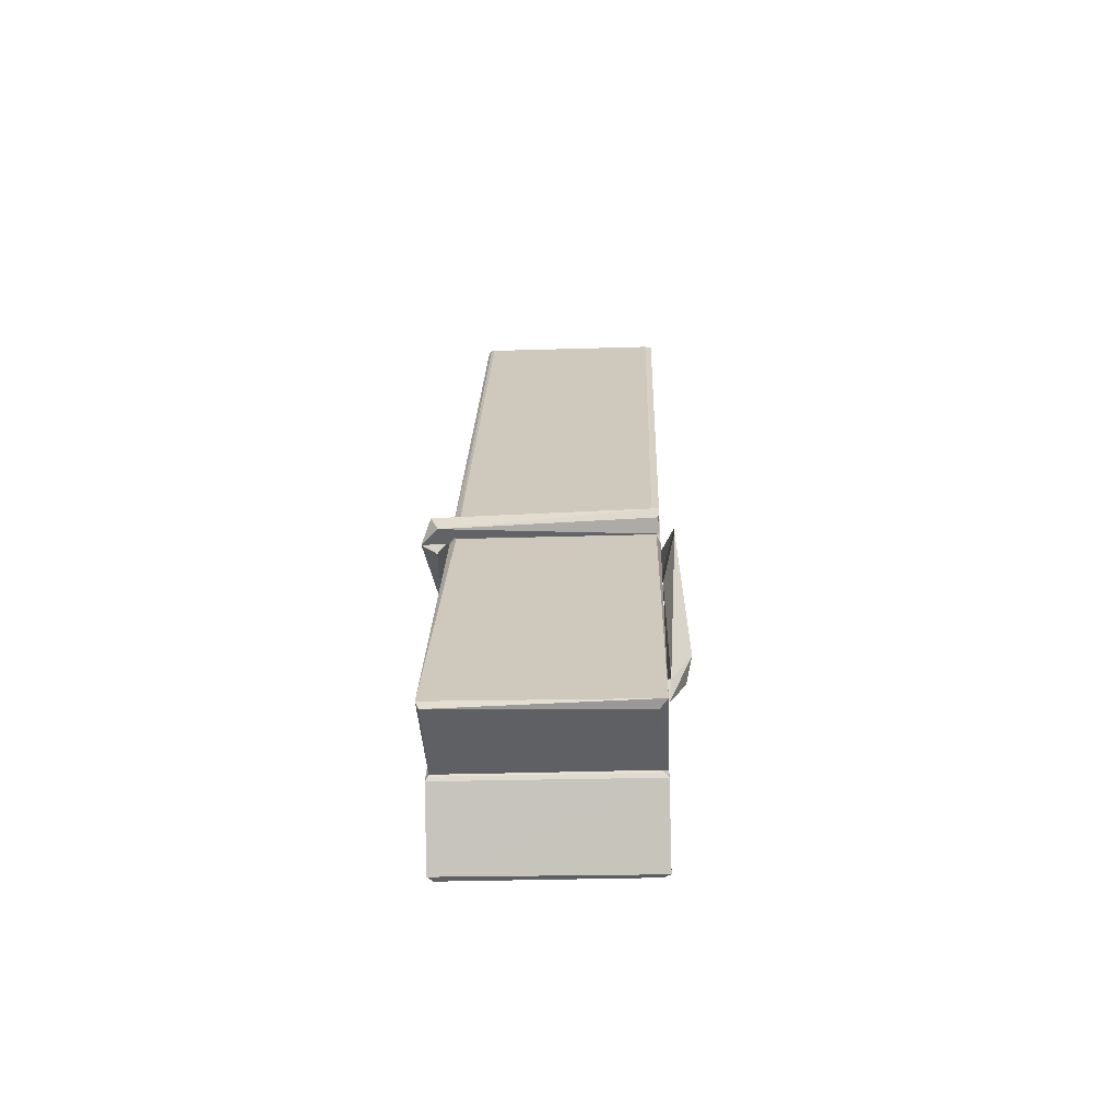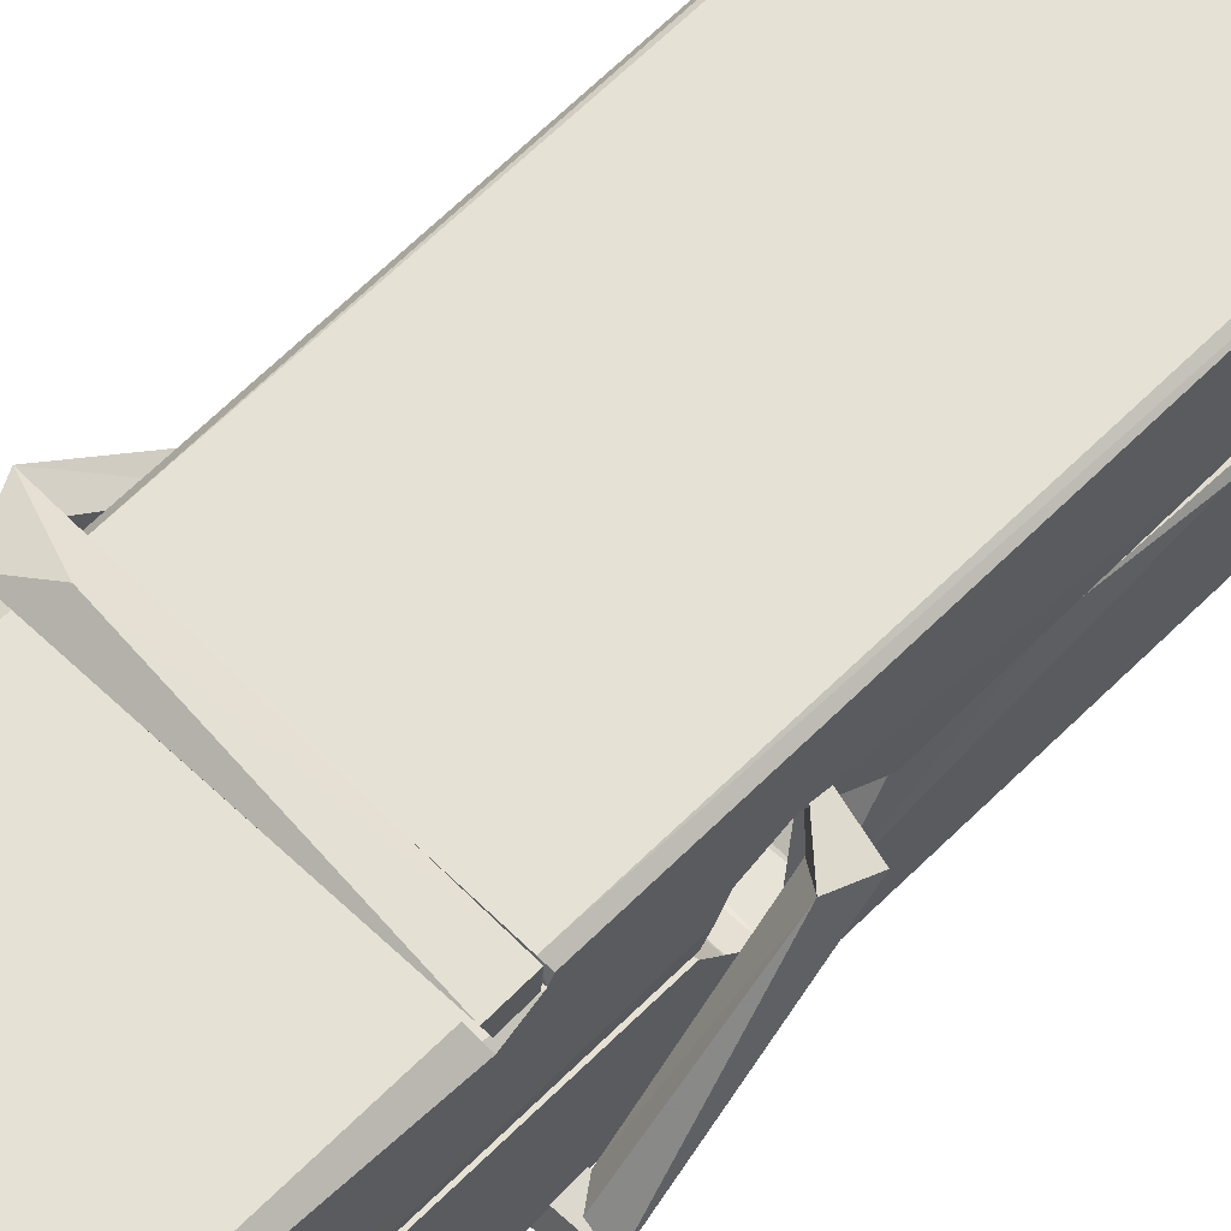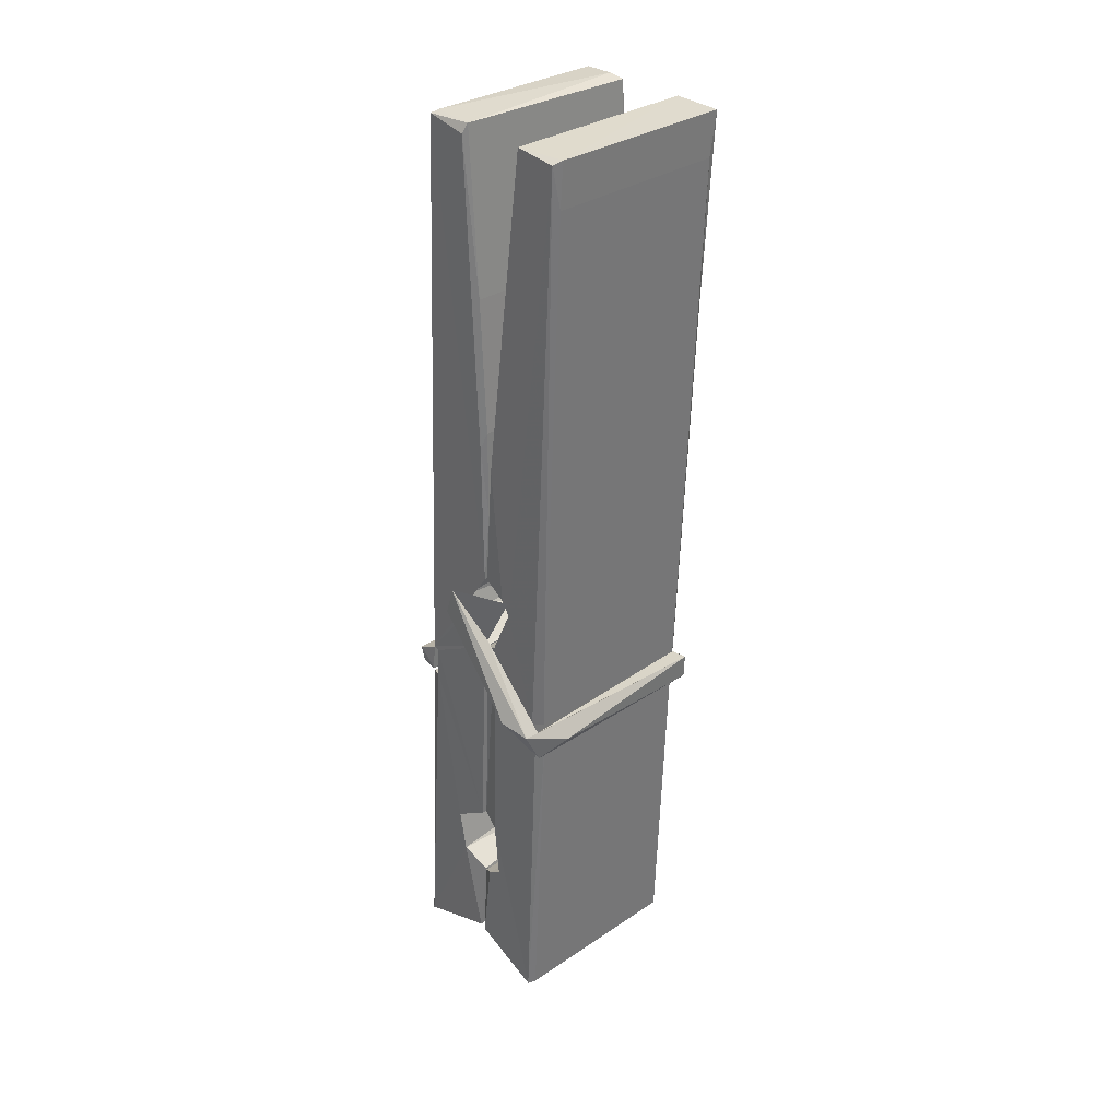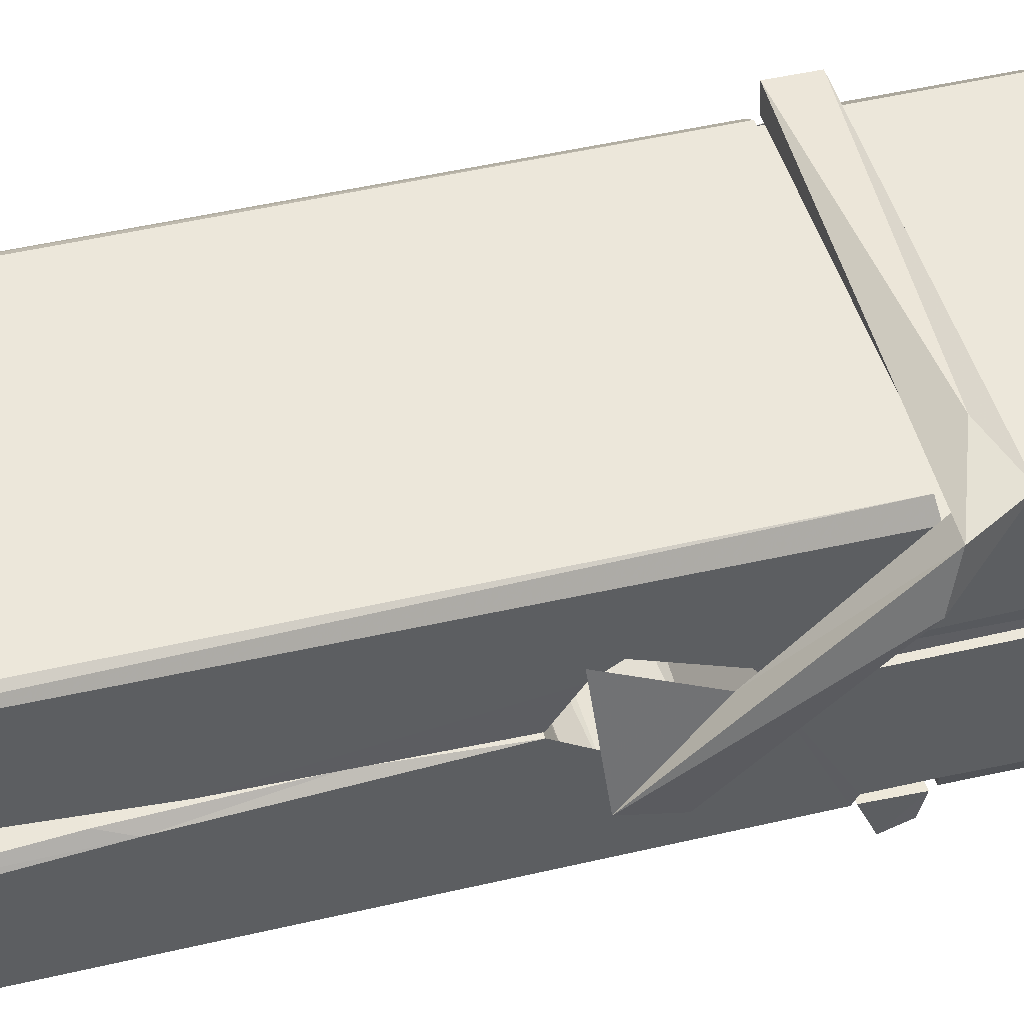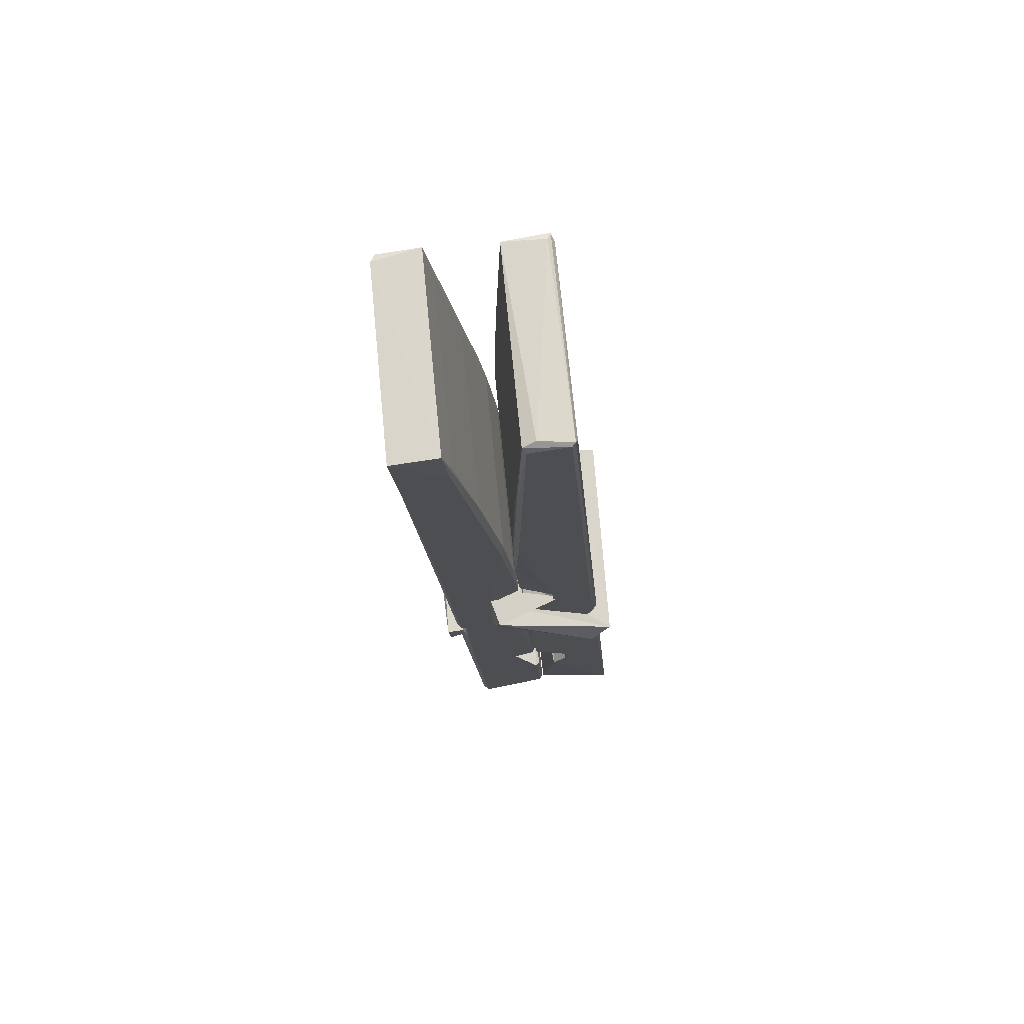
<metadata>
{"format":"obj","ext":"obj","renderer":"f3d","projection":"perspective","resolution":1024,"background":"white","views":[{"elev":-63.0,"azim":-177.4,"up":"+Y"},{"elev":60.0,"azim":47.0,"up":"+Z"},{"elev":29.3,"azim":-43.3,"up":"+Y"},{"elev":50.2,"azim":-106.1,"up":"+Z"},{"elev":74.0,"azim":84.8,"up":"+Y"}]}
</metadata>
<code>
v -0.07947 -0.5127 -2.683
v 0.08408 -0.4787 -2.742
v -0.0777 -0.4804 -2.743
v -0.07386 -0.4769 -2.744
v -0.09115 0.06612 -2.699
v -0.08958 0.1454 -2.686
v -0.09198 0.2424 -2.669
v -0.08684 0.03479 -2.704
v 0.06588 0.2434 -2.668
v -0.093 0.2386 -2.626
v -0.09313 0.005745 -2.705
v -0.09981 0.2777 -2.662
v 0.0805 -0.3441 -2.733
v -0.08647 -0.2385 -2.663
v -0.08886 -0.1609 -2.71
v -0.08259 -0.4103 -2.729
v -0.08243 -0.4033 -2.717
v -0.08358 -0.3552 -2.72
v 0.08212 -0.3966 -2.715
v 0.07645 -0.3761 -2.708
v -0.07782 -0.3934 -2.71
v 0.0754 -0.1287 -2.69
v 0.07108 -0.1107 -2.695
v -0.09009 -0.1103 -2.697
v -0.08938 -0.0983 -2.717
v 0.07346 -0.09316 -2.718
v -0.08158 -0.2152 -2.658
v 0.06057 0.2464 -2.67
v 0.06338 0.2823 -2.663
v 0.06701 0.03879 -2.705
v 0.07576 -0.1504 -2.701
v 0.07507 -0.1605 -2.721
v 0.07596 -0.1566 -2.711
v 0.07537 -0.3412 -2.736
v 0.082 -0.4763 -2.744
v 0.07873 -0.4729 -2.745
v 0.08178 -0.232 -2.668
v -0.07939 -0.2384 -2.66
v 0.0611 0.2432 -2.627
v 0.06297 0.1493 -2.687
v -0.08871 -0.1402 -2.69
v -0.08037 -0.3465 -2.735
v -0.07319 -0.3751 -2.706
v 0.08231 -0.4088 -2.738
v -0.08497 -0.03948 -2.713
v 0.06926 -0.0355 -2.714
v -0.08974 -0.1219 -2.691
v -0.0995 0.2724 -2.627
v -0.09255 0.2756 -2.624
v 0.06488 0.2796 -2.625
v 0.06903 0.1199 -2.639
v 0.07769 -0.2097 -2.663
v 0.07833 -0.4116 -2.741
v 0.0853 -0.5081 -2.685
v 0.08111 -0.507 -2.68
v -0.07417 -0.5106 -2.679
v -0.08069 -0.4832 -2.741
v 0.07128 0.02497 -2.704
v 0.08111 -0.3555 -2.716
v -0.08396 -0.1662 -2.722
v 0.07082 -0.1625 -2.723
v 0.07772 -0.2121 -2.667
v -0.08862 -0.1669 -2.718
v 0.07836 -0.2355 -2.666
v 0.07316 -0.2344 -2.661
v -0.07747 -0.4157 -2.74
v -0.08719 -0.2164 -2.666
v -0.08656 -0.2364 -2.667
v 0.07304 -0.2111 -2.659
v -0.09683 0.2822 -2.719
v 0.08103 -0.4771 -2.746
v -0.09024 0.03525 -2.712
v -0.09328 0.1467 -2.714
v 0.06454 0.2789 -2.723
v 0.06415 0.2844 -2.755
v 0.07116 0.02602 -2.718
v 0.06885 0.03945 -2.714
v 0.06592 0.1514 -2.716
v -0.09366 0.0217 -2.717
v -0.08408 -0.3466 -2.736
v 0.08055 -0.3422 -2.737
v 0.08203 -0.4012 -2.756
v -0.08396 -0.365 -2.767
v -0.08467 -0.2237 -2.794
v 0.08016 -0.3515 -2.758
v -0.0861 -0.1293 -2.751
v 0.07133 -0.1042 -2.741
v -0.08331 -0.1059 -2.737
v 0.07469 -0.1168 -2.749
v -0.09051 -0.09827 -2.718
v -0.08936 -0.1466 -2.747
v 0.07538 -0.149 -2.743
v 0.07516 -0.1371 -2.75
v 0.07155 -0.09308 -2.719
v -0.08847 -0.1661 -2.723
v -0.09481 0.2778 -2.759
v 0.06522 0.03929 -2.713
v 0.08132 -0.3853 -2.768
v 0.07134 -0.2196 -2.795
v 0.06842 -0.008948 -2.779
v 0.05858 0.2818 -2.76
v 0.05834 0.2873 -2.731
v 0.06176 0.2839 -2.72
v 0.06229 0.1513 -2.715
v -0.09006 -0.1178 -2.747
v 0.08085 -0.3676 -2.769
v -0.08288 -0.3999 -2.761
v -0.08074 -0.4804 -2.745
v -0.08848 -0.03941 -2.714
v 0.0702 -0.03536 -2.715
v 0.07042 -0.1905 -2.793
v -0.1007 0.2824 -2.756
v -0.09495 0.2846 -2.753
v 0.06174 0.2864 -2.758
v 0.07622 -0.1898 -2.789
v 0.07694 -0.2217 -2.791
v 0.08373 -0.4951 -2.815
v -0.07461 -0.5021 -2.806
v -0.08783 -0.2225 -2.786
v -0.1003 0.2744 -2.722
v 0.08126 -0.4994 -2.811
v -0.08259 -0.1945 -2.792
v -0.0885 -0.1944 -2.789
v 0.07571 -0.1615 -2.724
v -0.0885 -0.1971 -2.784
v -0.07752 -0.415 -2.74
v -0.08066 -0.5014 -2.814
v 0.07632 -0.1929 -2.785
v 0.07123 -0.2183 -2.787
v -0.08706 -0.197 -2.791
v 0.07767 -0.1987 -2.785
v 0.08537 -0.2146 -2.802
v -0.08703 -0.22 -2.793
v 0.09983 -0.2108 -2.787
v -0.08655 -0.2168 -2.806
v -0.08823 -0.2038 -2.807
v 0.08038 -0.2352 -2.652
v 0.07891 -0.2301 -2.667
v 0.07886 -0.1296 -2.707
v -0.1061 -0.2157 -2.653
v 0.07354 -0.1331 -2.758
v 0.06352 -0.1157 -2.689
v -0.08239 -0.1637 -2.735
v -0.09036 -0.11 -2.69
v -0.1031 -0.1148 -2.745
v -0.1025 -0.1389 -2.753
v -0.1116 -0.2091 -2.676
v -0.09153 -0.1548 -2.715
v -0.06743 -0.2294 -2.644
v -0.09139 -0.2423 -2.653
v -0.09345 -0.2293 -2.667
v 0.07871 -0.215 -2.664
v -0.09047 -0.2183 -2.656
v 0.07968 -0.2149 -2.65
v 0.09807 -0.1204 -2.699
v 0.09355 -0.1402 -2.694
v 0.08783 -0.2109 -2.778
v 0.09156 -0.1997 -2.805
f 49 29 12
f 8 5 6
f 5 7 6
f 7 40 6
f 40 8 6
f 58 30 29
f 58 29 9
f 12 5 11
f 18 15 42
f 15 63 42
f 20 59 19
f 38 14 1
f 18 43 17
f 18 59 43
f 17 43 21
f 22 23 26
f 41 31 15
f 15 32 60
f 7 5 12
f 50 9 29
f 48 10 49
f 28 12 29
f 28 29 40
f 29 30 40
f 23 24 26
f 22 47 23
f 47 24 23
f 41 22 31
f 18 13 59
f 43 59 20
f 19 17 21
f 21 20 19
f 44 16 19
f 16 17 19
f 54 57 2
f 69 52 51
f 39 51 50
f 28 7 12
f 30 8 40
f 40 7 28
f 25 45 26
f 25 26 24
f 47 22 41
f 31 33 15
f 33 32 15
f 34 13 42
f 42 13 18
f 43 20 21
f 36 35 3
f 36 3 4
f 57 3 2
f 3 35 2
f 10 39 50
f 10 50 49
f 25 11 45
f 11 5 8
f 11 8 45
f 45 8 30
f 26 45 46
f 45 30 46
f 58 22 26
f 26 46 58
f 46 30 58
f 51 39 69
f 39 10 69
f 25 24 11
f 47 67 48
f 67 27 48
f 48 27 10
f 51 9 50
f 22 9 51
f 52 22 51
f 64 37 55
f 55 56 54
f 54 56 1
f 4 3 66
f 36 4 66
f 36 66 53
f 35 36 53
f 35 53 2
f 56 55 38
f 66 3 57
f 1 18 17
f 14 18 1
f 15 18 14
f 47 11 24
f 11 47 48
f 12 11 48
f 49 12 48
f 29 49 50
f 9 22 58
f 31 22 52
f 31 52 33
f 64 19 59
f 19 64 44
f 2 44 64
f 2 64 54
f 57 54 1
f 32 61 60
f 33 13 32
f 62 33 52
f 47 41 15
f 15 60 63
f 60 61 42
f 34 42 61
f 32 13 34
f 32 34 61
f 33 59 13
f 64 59 33
f 38 55 65
f 55 37 65
f 14 68 15
f 60 42 63
f 66 16 44
f 66 44 53
f 2 53 44
f 55 54 64
f 38 1 56
f 17 57 1
f 57 17 16
f 66 57 16
f 15 68 67
f 62 37 64
f 68 37 62
f 68 62 67
f 64 33 62
f 52 69 62
f 67 62 69
f 67 69 27
f 47 15 67
f 69 10 27
f 37 38 65
f 38 37 68
f 68 14 38
f 82 117 71
f 75 76 74
f 76 77 78
f 76 78 74
f 78 103 74
f 73 72 79
f 73 79 120
f 83 85 106
f 83 80 85
f 83 106 98
f 83 98 107
f 106 116 98
f 105 86 91
f 87 94 89
f 112 123 122
f 123 90 105
f 90 88 105
f 70 73 120
f 103 78 104
f 78 77 97
f 78 97 104
f 88 94 87
f 89 86 105
f 105 87 89
f 93 86 89
f 117 116 99
f 115 100 111
f 96 111 101
f 111 100 101
f 100 114 101
f 72 73 104
f 73 70 103
f 73 103 104
f 104 97 72
f 90 109 94
f 94 88 90
f 105 88 87
f 92 91 93
f 91 86 93
f 95 91 92
f 92 124 95
f 95 81 80
f 80 81 85
f 98 82 107
f 107 82 126
f 108 71 118
f 127 121 117
f 114 112 96
f 114 96 101
f 102 103 70
f 72 97 110
f 72 110 109
f 110 94 109
f 97 77 110
f 89 94 110
f 89 110 76
f 110 77 76
f 122 111 96
f 96 112 122
f 79 72 109
f 109 90 79
f 127 84 119
f 113 112 114
f 114 102 113
f 75 102 114
f 75 114 100
f 75 100 115
f 121 127 118
f 126 71 108
f 84 127 117
f 99 84 117
f 127 83 107
f 127 119 83
f 95 123 91
f 91 123 105
f 90 123 112
f 90 112 79
f 112 120 79
f 112 70 120
f 70 112 113
f 70 113 102
f 102 75 103
f 103 75 74
f 76 75 89
f 75 115 89
f 115 93 89
f 81 128 116
f 106 85 81
f 106 81 116
f 98 116 117
f 98 117 82
f 121 71 117
f 71 121 118
f 127 108 118
f 92 93 124
f 93 115 124
f 123 95 125
f 81 95 124
f 128 81 124
f 124 115 128
f 128 115 111
f 111 122 125
f 111 125 128
f 122 123 125
f 80 83 119
f 71 126 82
f 127 107 108
f 107 126 108
f 119 129 128
f 128 125 119
f 80 125 95
f 125 80 119
f 99 116 128
f 99 128 129
f 99 129 119
f 119 84 99
f 131 158 130
f 132 136 158
f 132 134 133
f 130 136 133
f 132 133 135
f 136 132 135
f 130 158 136
f 149 137 154
f 154 152 153
f 155 134 158
f 158 131 139
f 151 148 153
f 147 146 151
f 155 142 156
f 156 142 139
f 155 139 142
f 142 155 141
f 141 155 142
f 145 144 143
f 145 143 144
f 148 145 144
f 144 145 148
f 146 145 148
f 147 145 146
f 146 148 151
f 147 140 145
f 156 139 131
f 134 155 156
f 155 158 139
f 145 140 148
f 147 150 140
f 150 147 151
f 150 149 140
f 140 153 148
f 153 140 154
f 154 140 149
f 151 138 150
f 153 152 151
f 138 152 137
f 137 152 154
f 150 137 149
f 137 150 138
f 138 151 152
f 157 134 156
f 157 156 131
f 157 131 134
f 132 158 134
f 134 131 133
f 131 130 133
f 133 136 135
f 49 29 12
f 8 5 6
f 5 7 6
f 7 40 6
f 40 8 6
f 58 30 29
f 58 29 9
f 12 5 11
f 18 15 42
f 15 63 42
f 20 59 19
f 38 14 1
f 18 43 17
f 18 59 43
f 17 43 21
f 22 23 26
f 41 31 15
f 15 32 60
f 7 5 12
f 50 9 29
f 48 10 49
f 28 12 29
f 28 29 40
f 29 30 40
f 23 24 26
f 22 47 23
f 47 24 23
f 41 22 31
f 18 13 59
f 43 59 20
f 19 17 21
f 21 20 19
f 44 16 19
f 16 17 19
f 54 57 2
f 69 52 51
f 39 51 50
f 28 7 12
f 30 8 40
f 40 7 28
f 25 45 26
f 25 26 24
f 47 22 41
f 31 33 15
f 33 32 15
f 34 13 42
f 42 13 18
f 43 20 21
f 36 35 3
f 36 3 4
f 57 3 2
f 3 35 2
f 10 39 50
f 10 50 49
f 25 11 45
f 11 5 8
f 11 8 45
f 45 8 30
f 26 45 46
f 45 30 46
f 58 22 26
f 26 46 58
f 46 30 58
f 51 39 69
f 39 10 69
f 25 24 11
f 47 67 48
f 67 27 48
f 48 27 10
f 51 9 50
f 22 9 51
f 52 22 51
f 64 37 55
f 55 56 54
f 54 56 1
f 4 3 66
f 36 4 66
f 36 66 53
f 35 36 53
f 35 53 2
f 56 55 38
f 66 3 57
f 1 18 17
f 14 18 1
f 15 18 14
f 47 11 24
f 11 47 48
f 12 11 48
f 49 12 48
f 29 49 50
f 9 22 58
f 31 22 52
f 31 52 33
f 64 19 59
f 19 64 44
f 2 44 64
f 2 64 54
f 57 54 1
f 32 61 60
f 33 13 32
f 62 33 52
f 47 41 15
f 15 60 63
f 60 61 42
f 34 42 61
f 32 13 34
f 32 34 61
f 33 59 13
f 64 59 33
f 38 55 65
f 55 37 65
f 14 68 15
f 60 42 63
f 66 16 44
f 66 44 53
f 2 53 44
f 55 54 64
f 38 1 56
f 17 57 1
f 57 17 16
f 66 57 16
f 15 68 67
f 62 37 64
f 68 37 62
f 68 62 67
f 64 33 62
f 52 69 62
f 67 62 69
f 67 69 27
f 47 15 67
f 69 10 27
f 37 38 65
f 38 37 68
f 68 14 38
f 82 117 71
f 75 76 74
f 76 77 78
f 76 78 74
f 78 103 74
f 73 72 79
f 73 79 120
f 83 85 106
f 83 80 85
f 83 106 98
f 83 98 107
f 106 116 98
f 105 86 91
f 87 94 89
f 112 123 122
f 123 90 105
f 90 88 105
f 70 73 120
f 103 78 104
f 78 77 97
f 78 97 104
f 88 94 87
f 89 86 105
f 105 87 89
f 93 86 89
f 117 116 99
f 115 100 111
f 96 111 101
f 111 100 101
f 100 114 101
f 72 73 104
f 73 70 103
f 73 103 104
f 104 97 72
f 90 109 94
f 94 88 90
f 105 88 87
f 92 91 93
f 91 86 93
f 95 91 92
f 92 124 95
f 95 81 80
f 80 81 85
f 98 82 107
f 107 82 126
f 108 71 118
f 127 121 117
f 114 112 96
f 114 96 101
f 102 103 70
f 72 97 110
f 72 110 109
f 110 94 109
f 97 77 110
f 89 94 110
f 89 110 76
f 110 77 76
f 122 111 96
f 96 112 122
f 79 72 109
f 109 90 79
f 127 84 119
f 113 112 114
f 114 102 113
f 75 102 114
f 75 114 100
f 75 100 115
f 121 127 118
f 126 71 108
f 84 127 117
f 99 84 117
f 127 83 107
f 127 119 83
f 95 123 91
f 91 123 105
f 90 123 112
f 90 112 79
f 112 120 79
f 112 70 120
f 70 112 113
f 70 113 102
f 102 75 103
f 103 75 74
f 76 75 89
f 75 115 89
f 115 93 89
f 81 128 116
f 106 85 81
f 106 81 116
f 98 116 117
f 98 117 82
f 121 71 117
f 71 121 118
f 127 108 118
f 92 93 124
f 93 115 124
f 123 95 125
f 81 95 124
f 128 81 124
f 124 115 128
f 128 115 111
f 111 122 125
f 111 125 128
f 122 123 125
f 80 83 119
f 71 126 82
f 127 107 108
f 107 126 108
f 119 129 128
f 128 125 119
f 80 125 95
f 125 80 119
f 99 116 128
f 99 128 129
f 99 129 119
f 119 84 99
f 131 158 130
f 132 136 158
f 132 134 133
f 130 136 133
f 132 133 135
f 136 132 135
f 130 158 136
f 149 137 154
f 154 152 153
f 155 134 158
f 158 131 139
f 151 148 153
f 147 146 151
f 155 142 156
f 156 142 139
f 155 139 142
f 142 155 141
f 141 155 142
f 145 144 143
f 145 143 144
f 148 145 144
f 144 145 148
f 146 145 148
f 147 145 146
f 146 148 151
f 147 140 145
f 156 139 131
f 134 155 156
f 155 158 139
f 145 140 148
f 147 150 140
f 150 147 151
f 150 149 140
f 140 153 148
f 153 140 154
f 154 140 149
f 151 138 150
f 153 152 151
f 138 152 137
f 137 152 154
f 150 137 149
f 137 150 138
f 138 151 152
f 157 134 156
f 157 156 131
f 157 131 134
f 132 158 134
f 134 131 133
f 131 130 133
f 133 136 135

</code>
